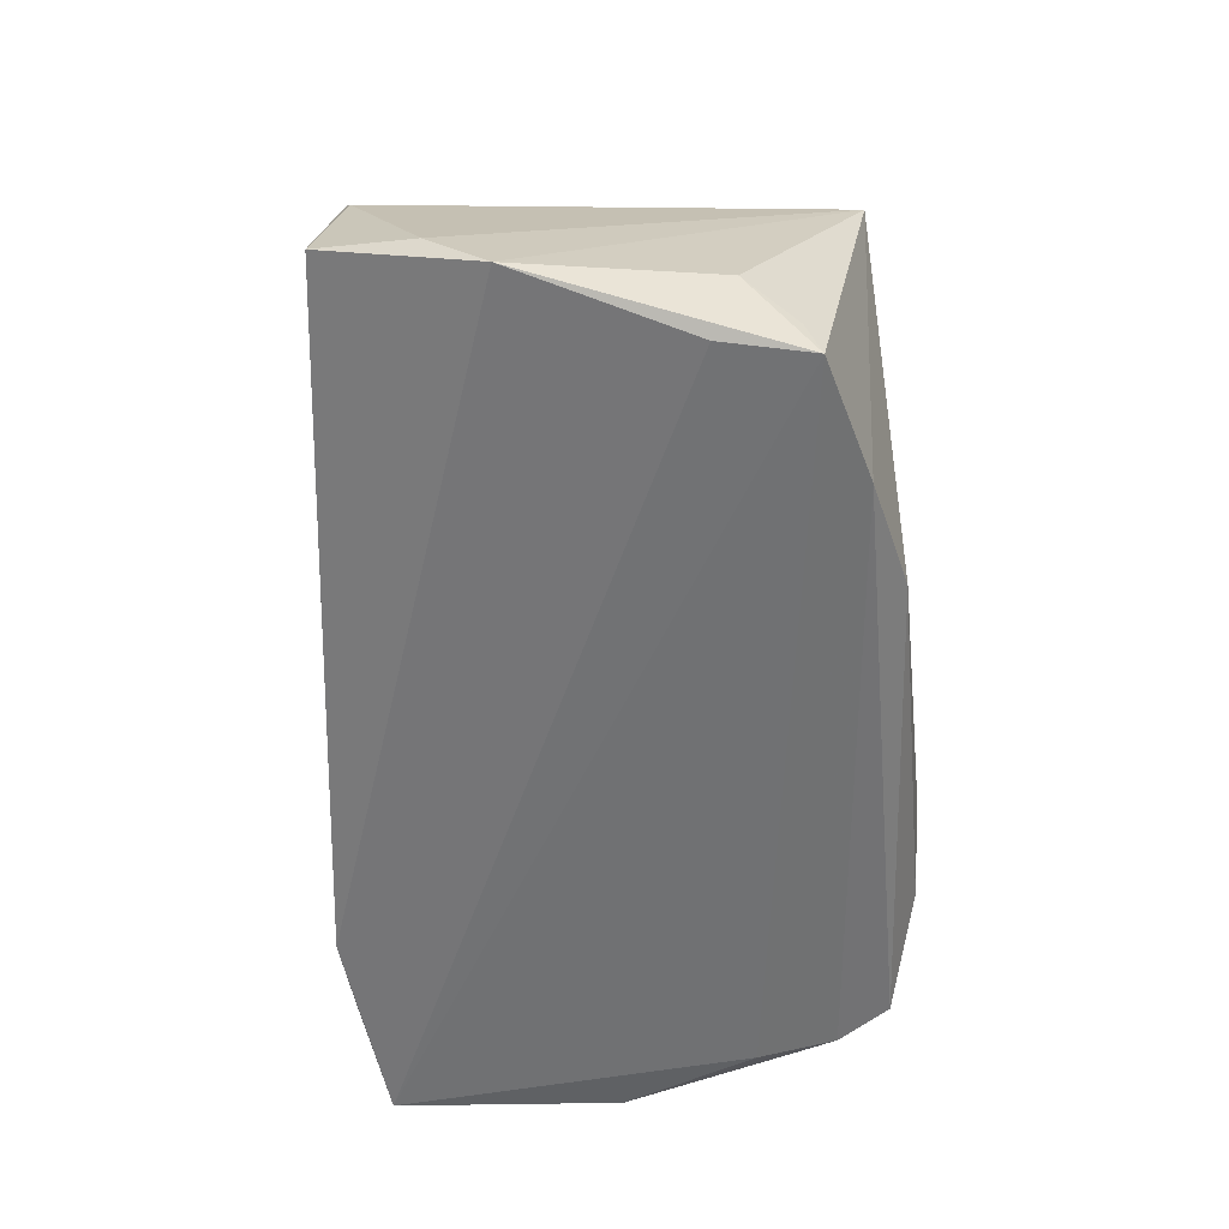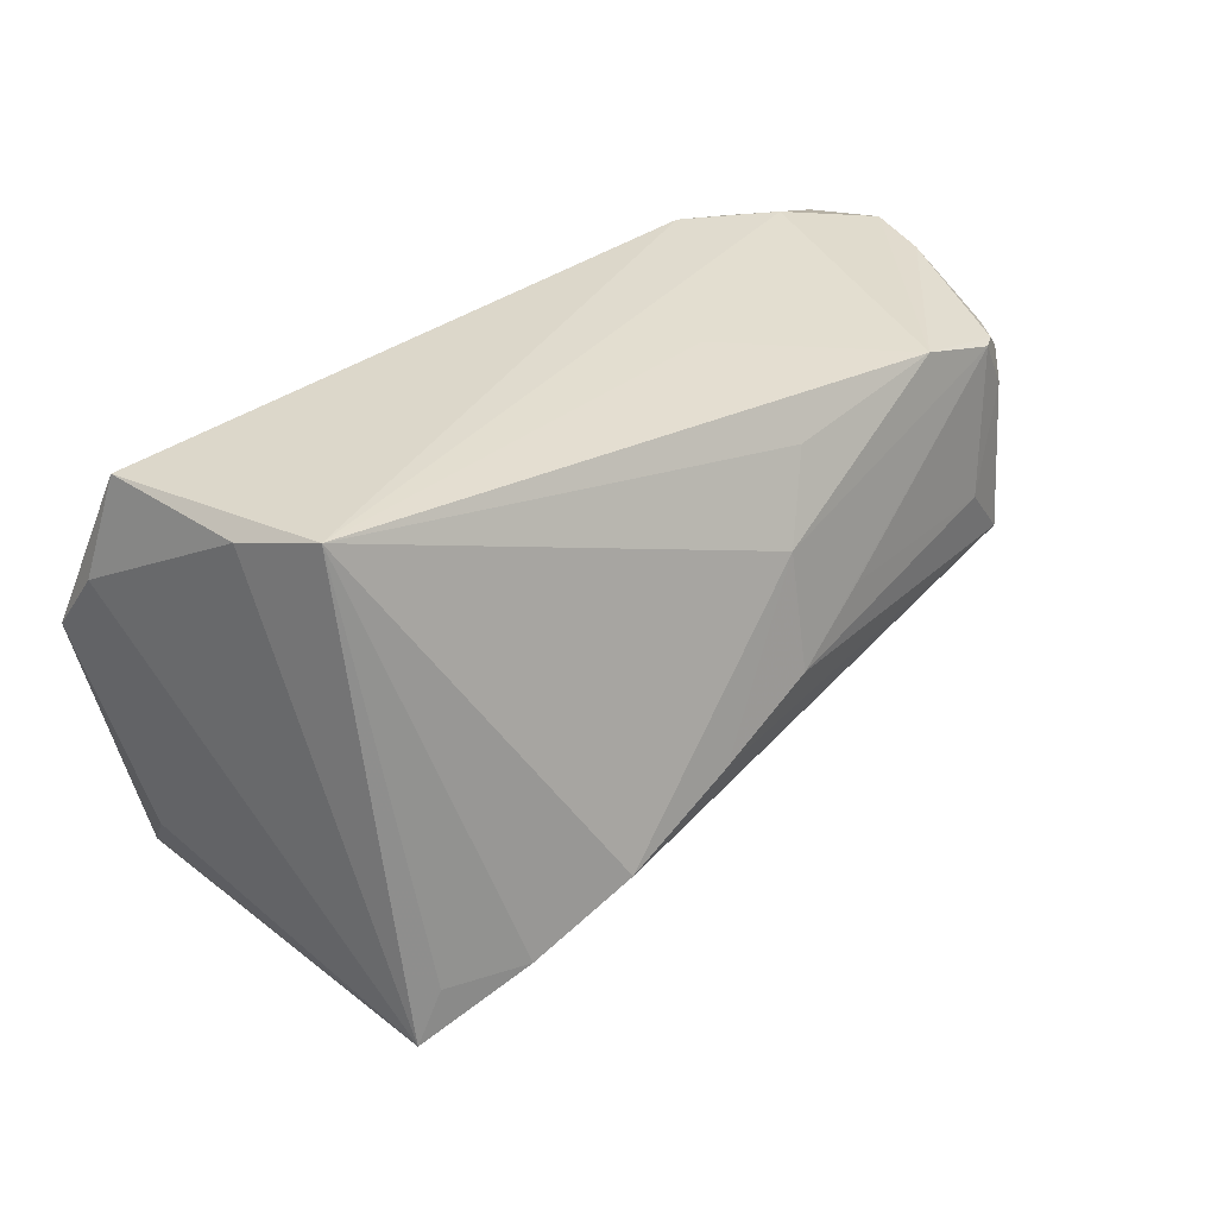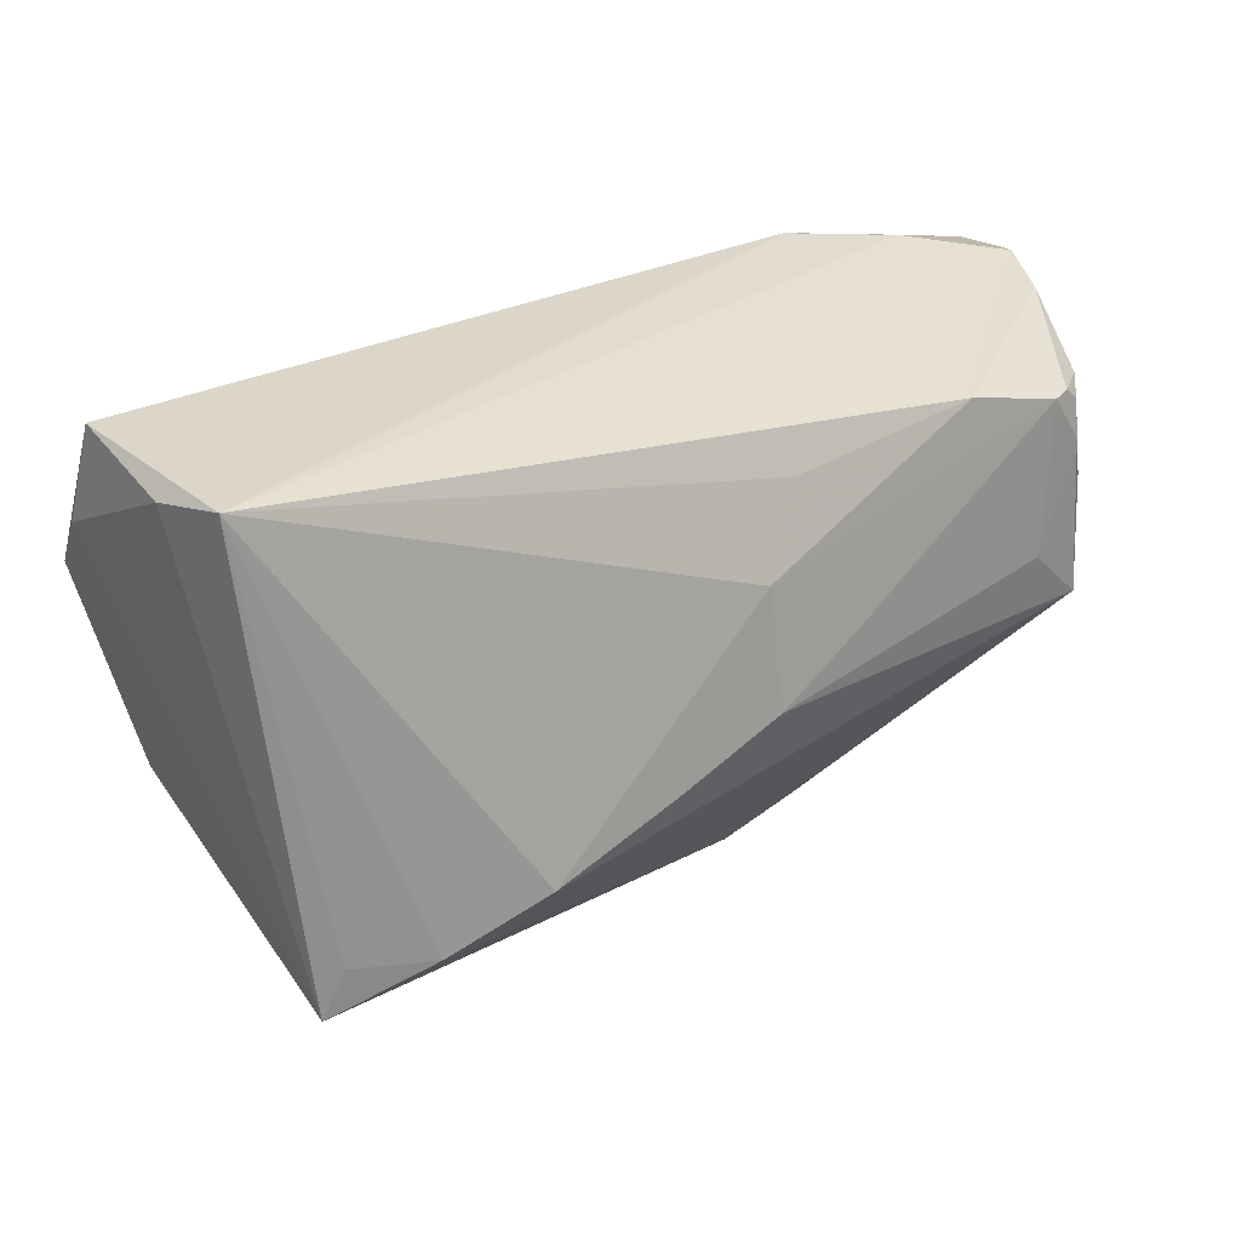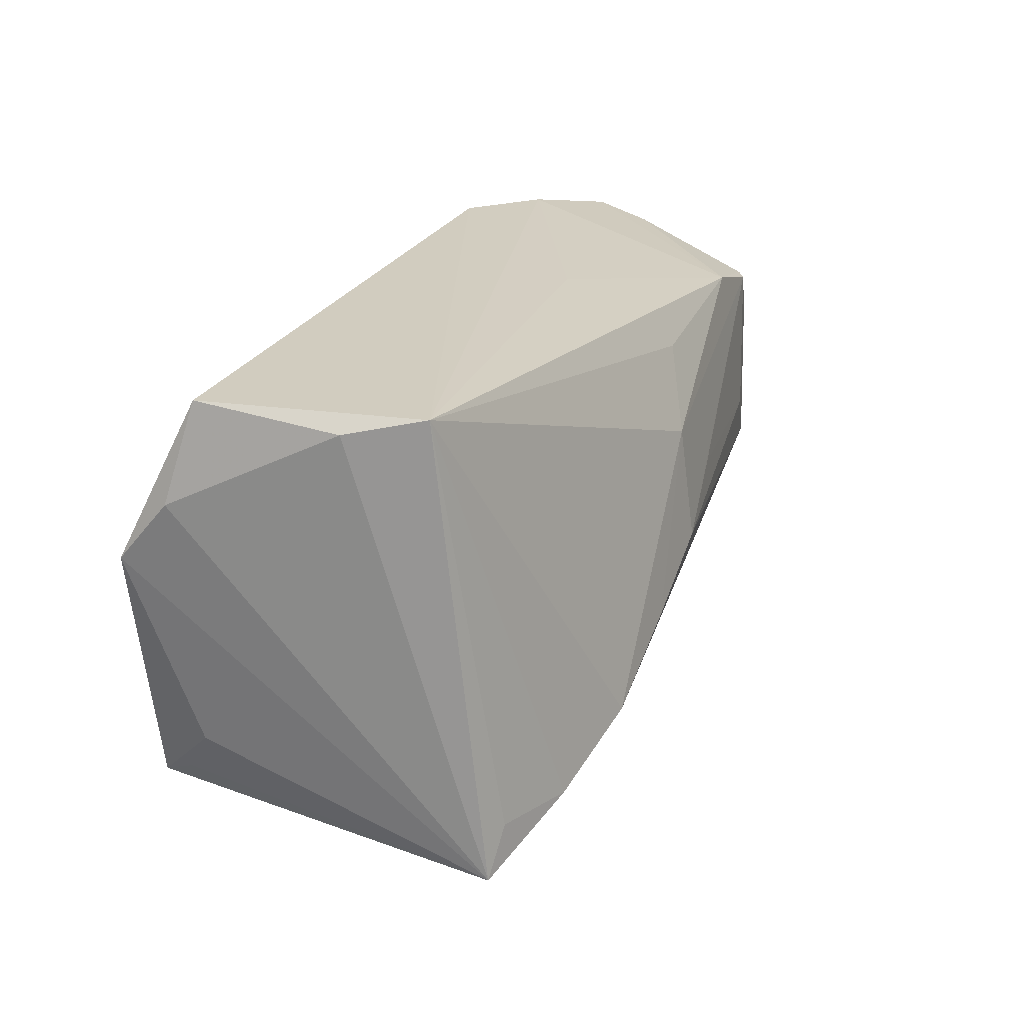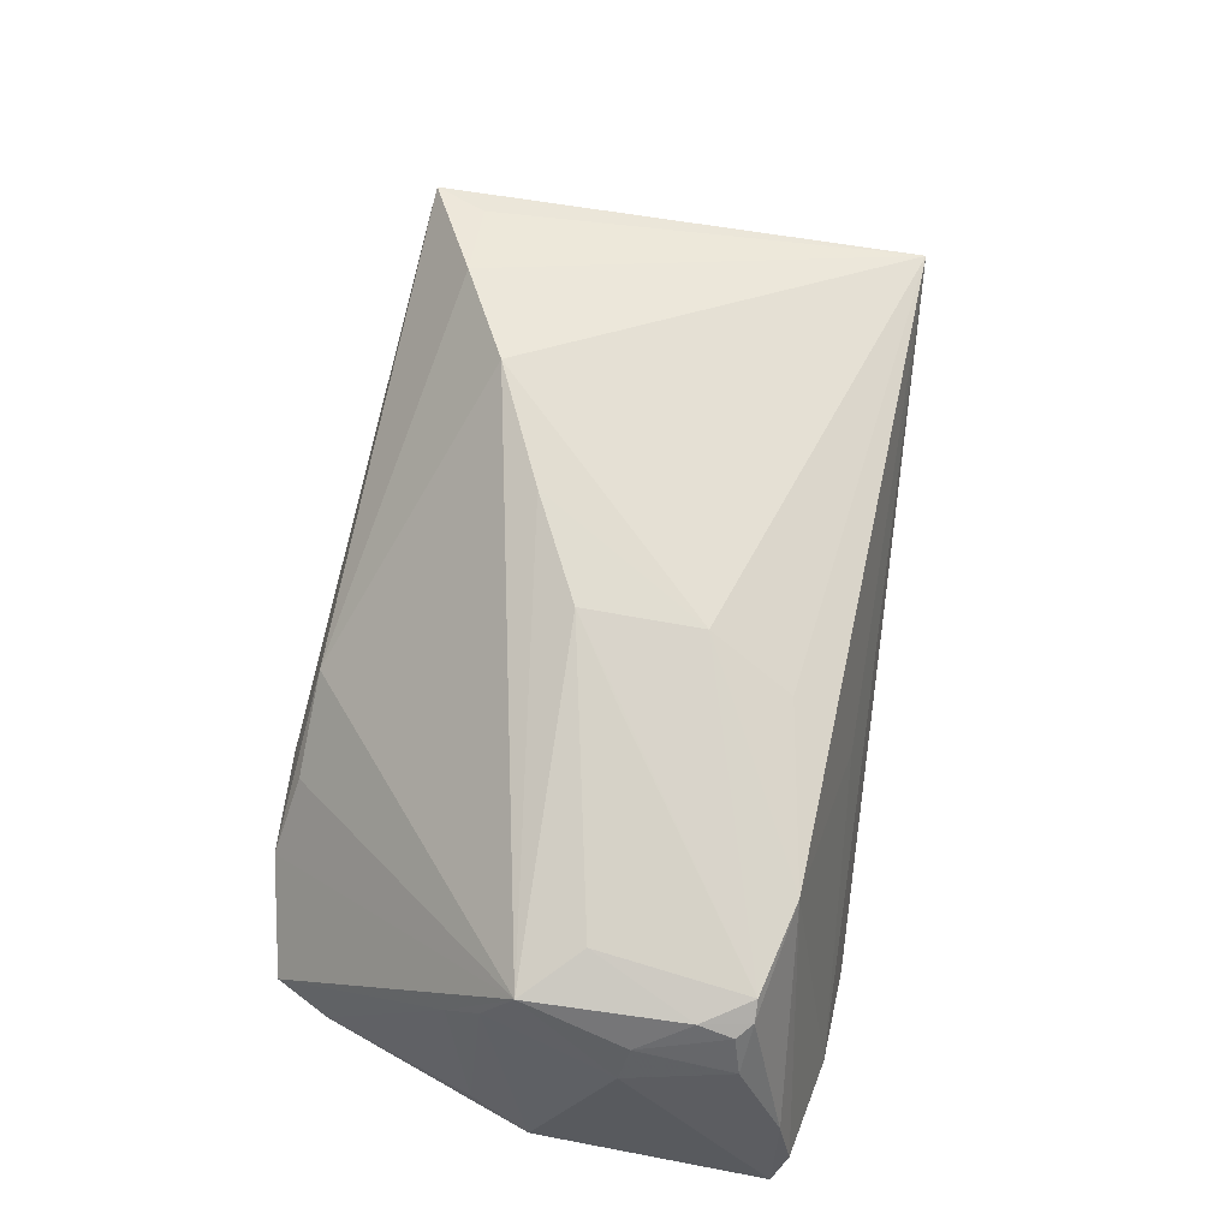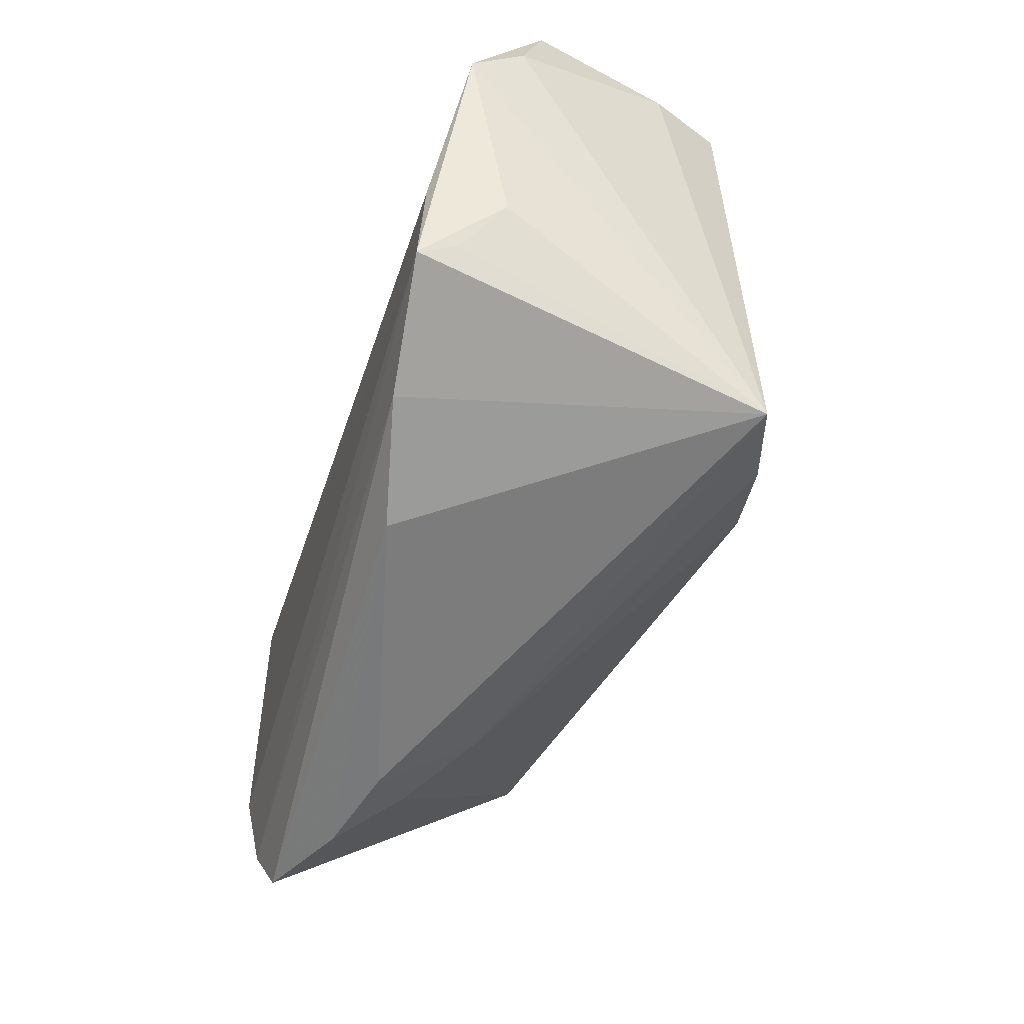
<metadata>
{"format":"obj","ext":"obj","renderer":"f3d","projection":"perspective","resolution":1024,"background":"white","views":[{"elev":-55.1,"azim":-86.5,"up":"+Z"},{"elev":26.0,"azim":-40.5,"up":"+Y"},{"elev":26.5,"azim":-22.6,"up":"+Y"},{"elev":18.8,"azim":-62.9,"up":"+Y"},{"elev":67.3,"azim":102.7,"up":"+Z"},{"elev":-55.2,"azim":-106.0,"up":"+Y"}]}
</metadata>
<code>
v -0.02939 -0.02397 0.02223
v -0.01566 -0.03241 -0.01977
v -0.0175 -0.01703 0.02454
v -0.05721 0.008424 -0.02143
v 0.0214 -0.03479 -0.01148
v 0.0426 0.03456 -0.01732
v 0.05524 0.03258 -0.01249
v 0.05213 0.01336 0.01007
v -0.05702 0.01577 -0.01486
v 0.04889 0.01967 0.0141
v 0.01143 0.03025 0.002551
v -0.04785 -0.02168 -0.01995
v 0.03384 0.0275 0.01625
v -0.04176 -0.03111 0.01817
v 0.008044 0.01218 0.02123
v 0.009235 -0.00237 0.02266
v -0.04884 -0.01241 -0.0243
v 0.03314 -0.03438 -0.01471
v -0.05499 0.02796 -0.0117
v -0.003173 -0.009461 0.02358
v 0.04665 -0.03088 -0.02013
v 0.01902 0.004815 0.02066
v 0.04505 0.02533 0.01522
v 0.01227 0.02254 0.01783
v 0.05517 0.03075 -0.02454
v 0.0494 -0.02426 -0.02236
v -0.05119 -0.01557 -0.01523
v 0.05388 0.03074 -0.004723
v 0.04385 0.00685 0.01592
v 0.04953 -0.01431 -0.02454
v -0.0476 0.02719 0.0143
v -0.05181 0.02538 0.005346
v 0.03911 0.0335 -0.02296
v 0.05498 -0.005073 -0.02066
v 0.01398 -0.03242 -0.000855
v 0.05168 0.02502 0.008229
v 0.04731 0.02551 0.01366
v 0.04919 0.02388 0.0128
v -0.04686 -0.02347 -0.02454
v 0.05436 0.01247 0.005204
v 0.05104 -0.003485 0.006366
v -0.03071 -0.0284 -0.02294
v 0.05721 0.03111 -0.01819
v 0.05721 0.00237 -0.02374
v 0.02558 -0.03251 -0.007334
v 0.03016 0.03479 -0.02252
v -0.03919 -0.02462 0.01909
v 0.05039 0.0005432 0.01379
v 0.05058 -0.007806 0.001927
f 39 25 30
f 35 48 3
f 31 14 47
f 44 25 43
f 30 25 44
f 21 48 18
f 27 14 4
f 4 39 27
f 4 25 17
f 17 39 4
f 25 39 17
f 1 35 3
f 14 35 1
f 1 47 14
f 3 31 1
f 31 47 1
f 18 48 45
f 45 35 18
f 48 35 45
f 9 19 4
f 4 14 9
f 31 19 32
f 32 14 31
f 19 9 32
f 32 9 14
f 40 44 43
f 26 39 30
f 30 44 26
f 31 13 11
f 11 6 31
f 13 6 11
f 4 19 46
f 46 25 4
f 46 19 31
f 31 6 46
f 7 6 13
f 43 25 7
f 25 6 7
f 12 39 14
f 14 27 12
f 12 27 39
f 18 35 5
f 5 35 14
f 2 21 18
f 2 5 14
f 18 5 2
f 39 26 42
f 42 26 21
f 21 2 42
f 14 39 42
f 42 2 14
f 34 26 44
f 48 21 49
f 21 26 49
f 26 34 49
f 24 13 31
f 3 48 20
f 48 16 20
f 48 40 8
f 33 6 25
f 25 46 33
f 33 46 6
f 48 49 41
f 41 40 48
f 44 40 41
f 41 34 44
f 41 49 34
f 15 24 31
f 13 24 15
f 15 31 3
f 3 20 15
f 15 20 16
f 15 23 13
f 16 23 15
f 29 16 48
f 48 8 10
f 10 8 38
f 10 29 48
f 23 29 10
f 37 10 38
f 23 10 37
f 13 23 37
f 22 23 16
f 16 29 22
f 22 29 23
f 36 37 38
f 36 40 43
f 36 8 40
f 38 8 36
f 28 7 13
f 13 37 28
f 37 36 28
f 43 7 28
f 28 36 43

</code>
